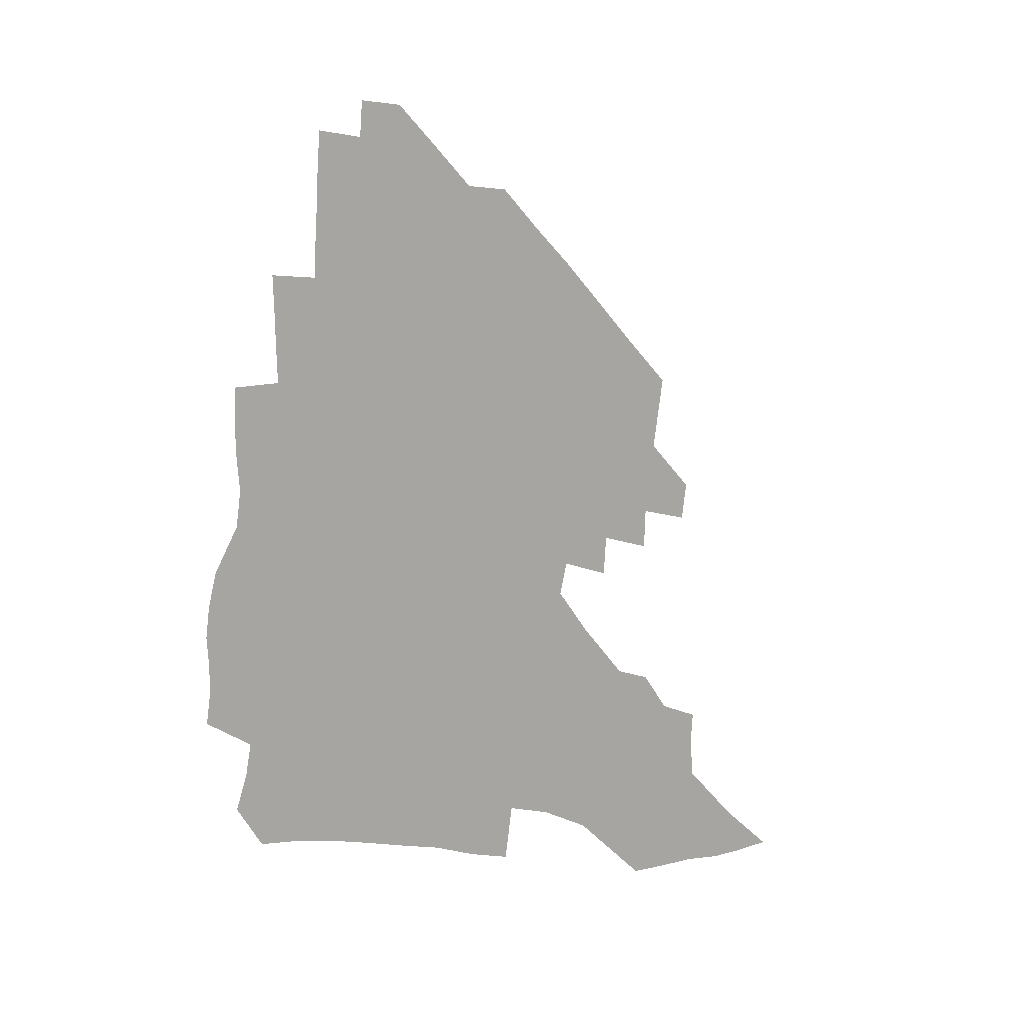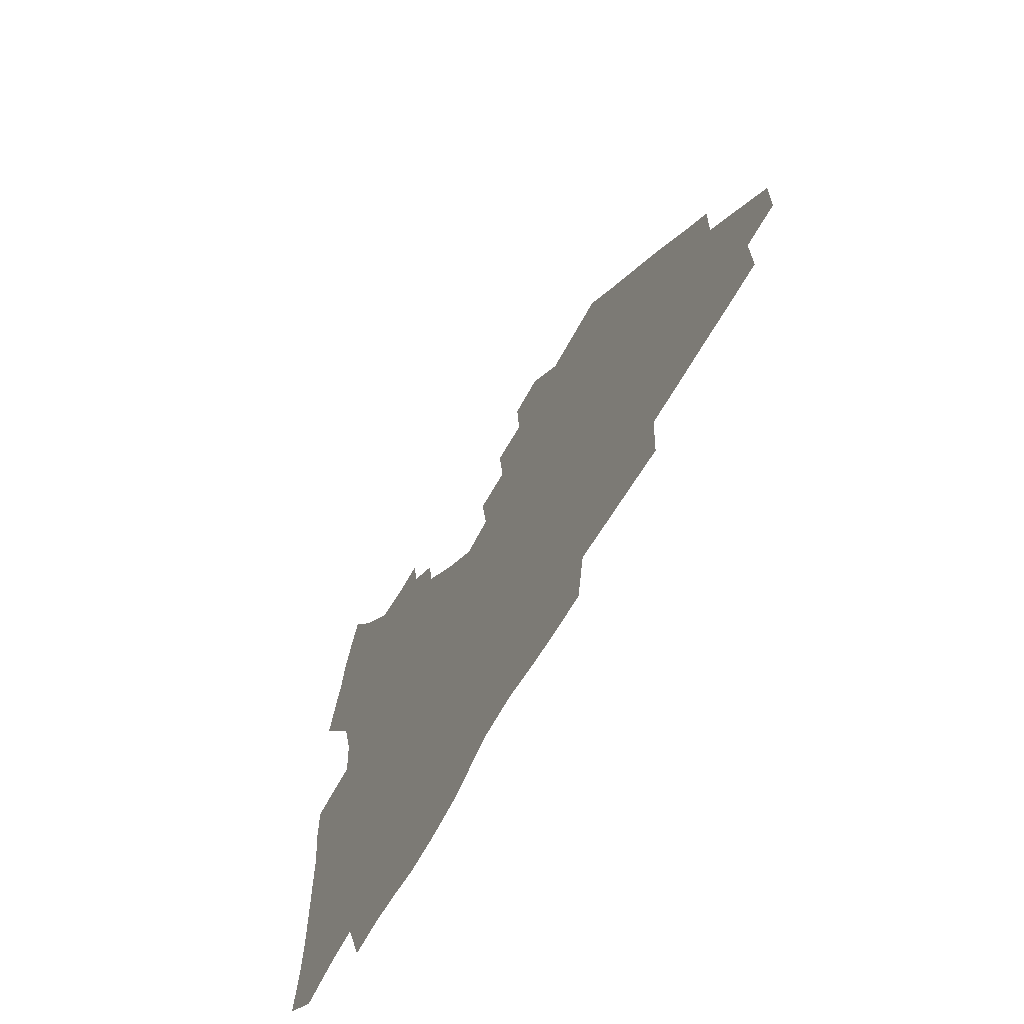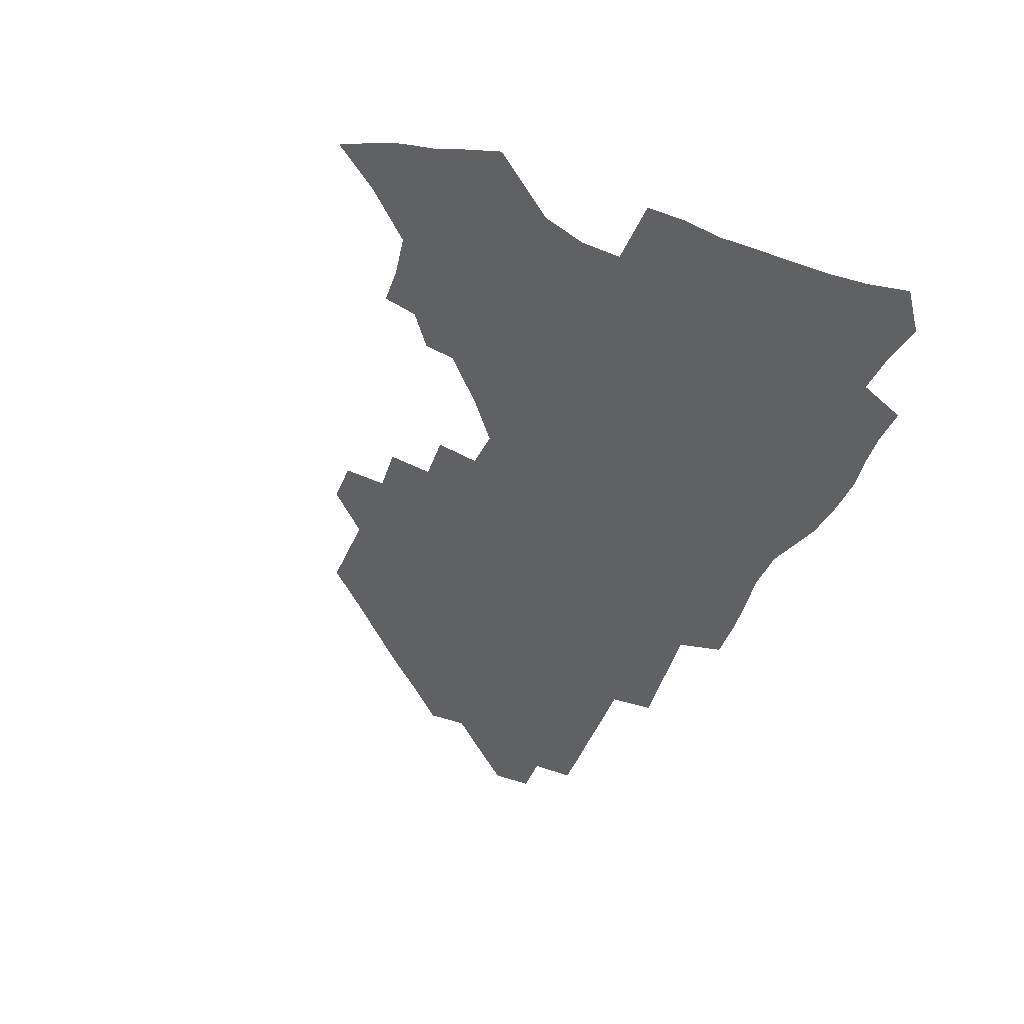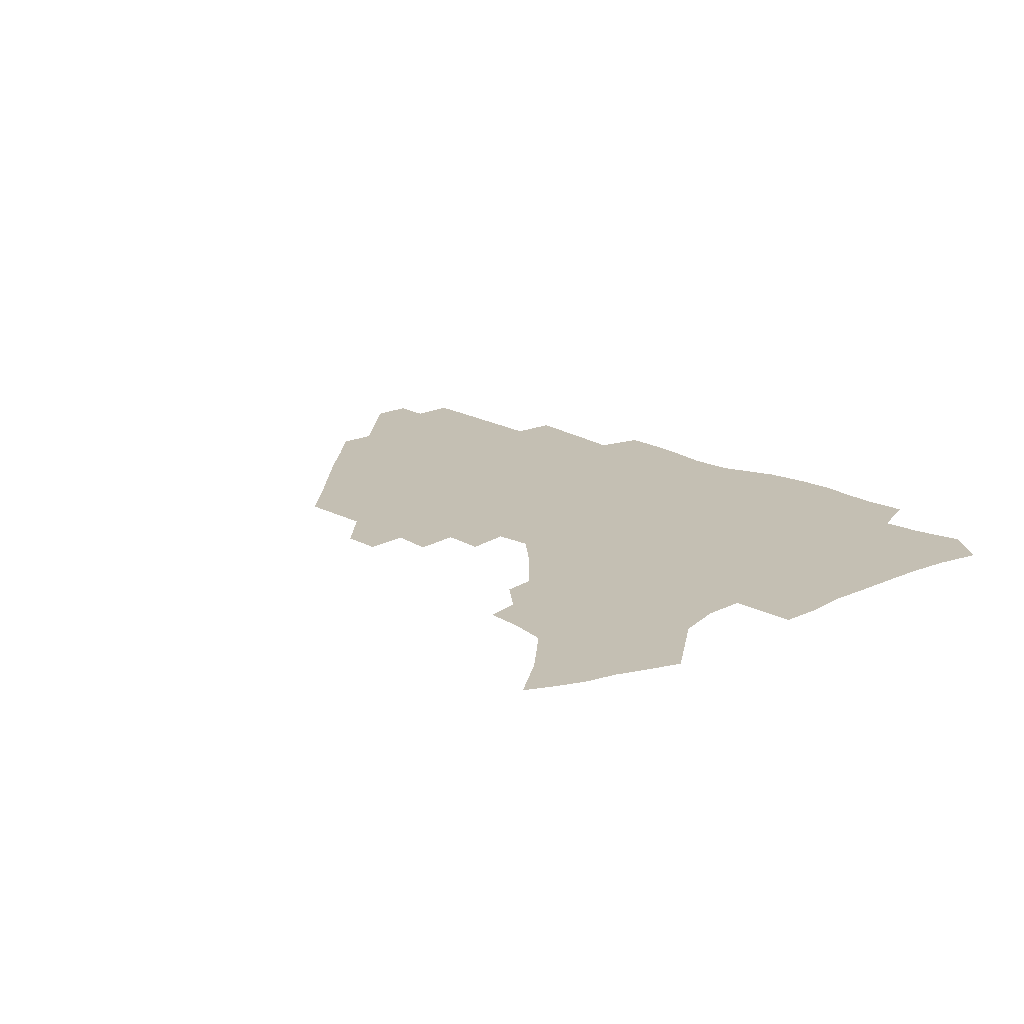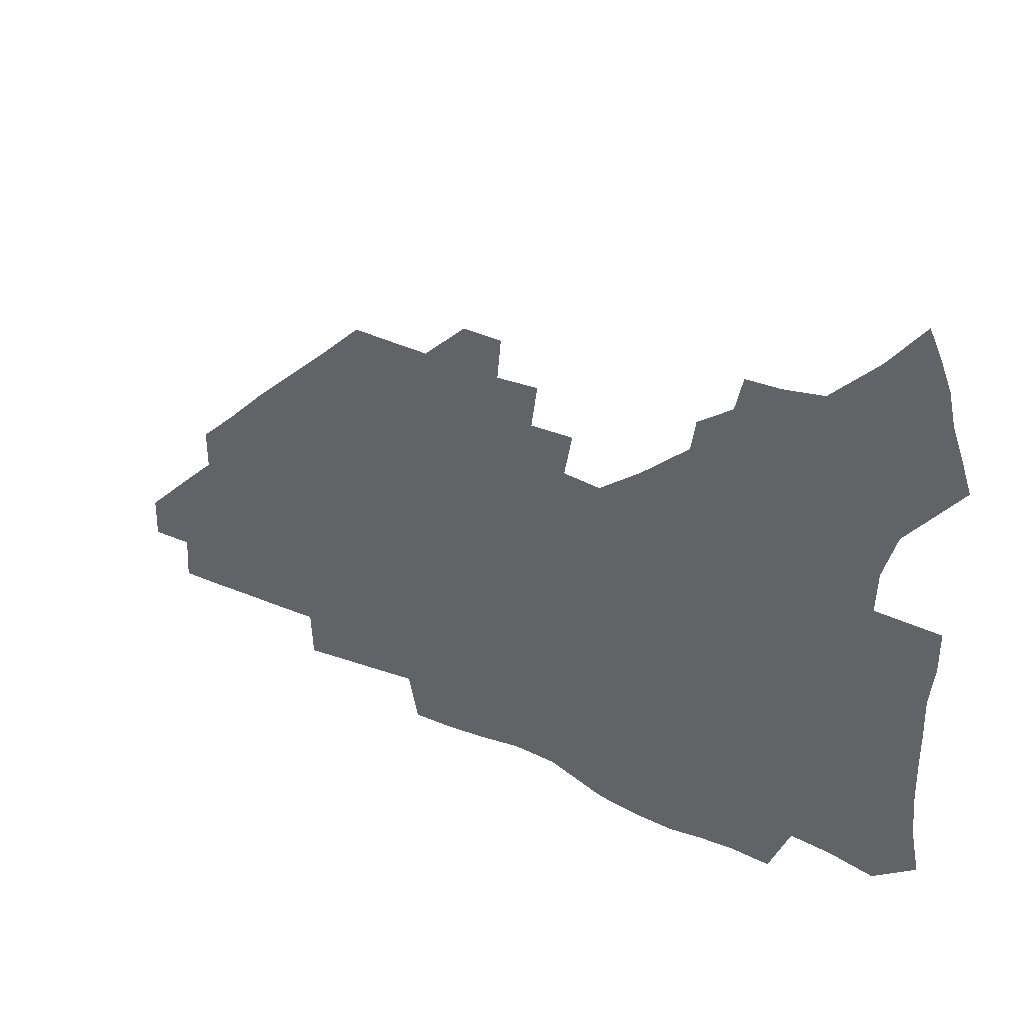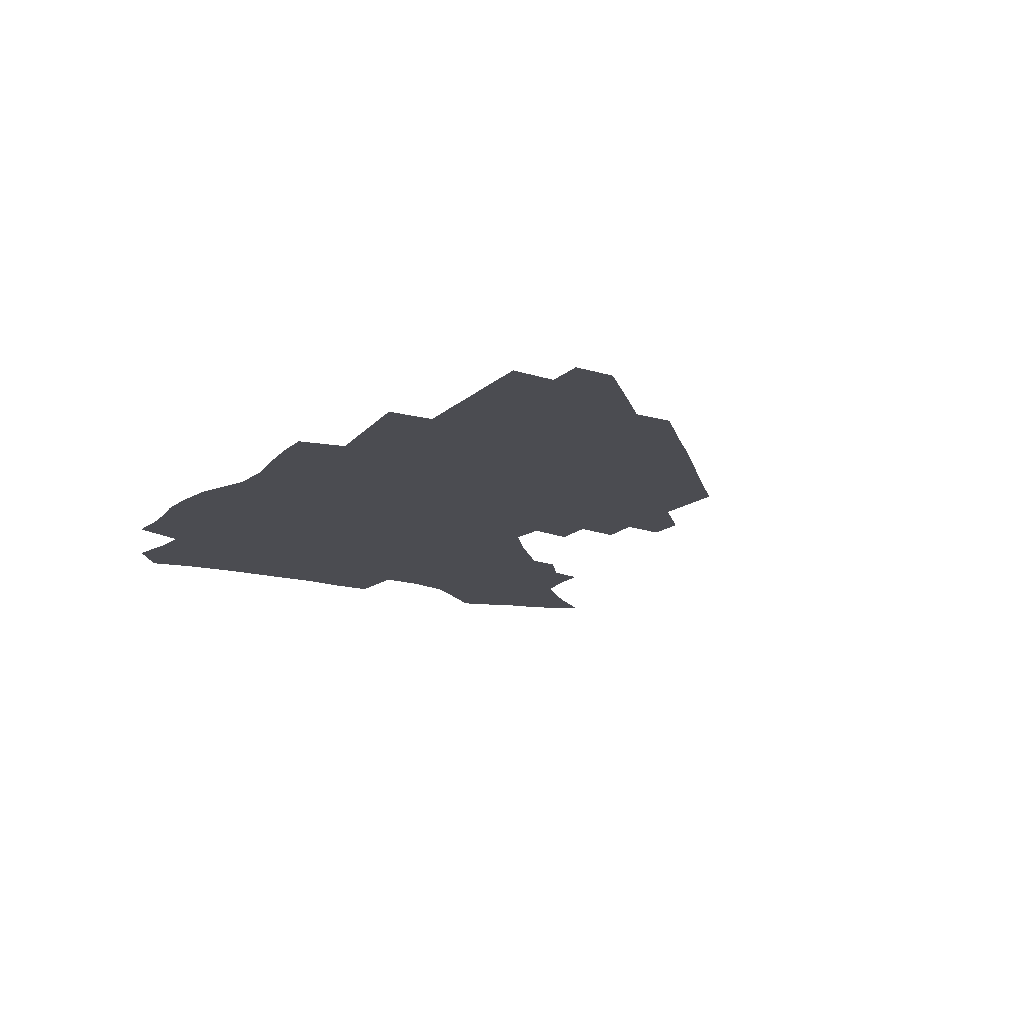
<metadata>
{"format":"obj","ext":"obj","renderer":"f3d","projection":"perspective","resolution":1024,"background":"white","views":[{"elev":-73.6,"azim":84.6,"up":"+Z"},{"elev":-60.8,"azim":62.2,"up":"+Y"},{"elev":-47.2,"azim":-112.5,"up":"+Z"},{"elev":17.9,"azim":-132.6,"up":"+Z"},{"elev":38.7,"azim":-150.3,"up":"+Y"},{"elev":-15.5,"azim":58.6,"up":"+Z"}]}
</metadata>
<code>
v 260 188.2 0
v 263.4 205.2 0
v 264.8 221.2 0
v 265.2 236.9 0
v 265.4 252.9 0
v 265.8 269 0
v 264.1 284.9 0
v 264.2 300.7 0
v 276.3 175.8 0
v 280.6 193.5 0
v 282.9 209.4 0
v 285 225 0
v 285.6 240 0
v 285.9 255 0
v 288.3 270.6 0
v 288.9 285.6 0
v 288.9 301.1 0
v 288.3 317.1 0
v 283.3 334.7 0
v 262.6 361.4 0
v 266.7 373.5 0
v 271 385.1 0
v 273.7 397.2 0
v 278 408 0
v 282.8 418.2 0
v 293.8 179.1 0
v 297.4 195.9 0
v 300.7 212.1 0
v 302.3 226.9 0
v 302.7 241.3 0
v 304 256 0
v 307.1 271.2 0
v 307.6 285.3 0
v 306.8 299.6 0
v 306.9 313.8 0
v 307.7 327.4 0
v 304.4 342.9 0
v 297.8 360.3 0
v 292.1 377.1 0
v 294.4 388.7 0
v 296.2 400.3 0
v 309.1 180.1 0
v 313.1 197.2 0
v 315.4 212.5 0
v 316.9 227.1 0
v 318.4 241.7 0
v 319.9 256.2 0
v 322.8 271.2 0
v 323.7 285.1 0
v 323.2 298.9 0
v 323.7 312.4 0
v 323.1 325.8 0
v 320.7 340.3 0
v 319.4 353.8 0
v 316.7 367.8 0
v 313.9 381.6 0
v 317.4 160 0
v 324.9 182 0
v 328.2 197.8 0
v 330.2 212.7 0
v 331.2 226.9 0
v 333.3 241.7 0
v 334.9 256.1 0
v 338.6 271.3 0
v 339.5 285 0
v 339.1 298.5 0
v 338.2 312.1 0
v 337 325.6 0
v 334.8 339.8 0
v 334.6 352.1 0
v 332.9 364.7 0
v 329.2 378.9 0
v 332.1 160.7 0
v 338.8 181.2 0
v 343.2 198.2 0
v 345 212.9 0
v 347.1 227.7 0
v 348.3 241.9 0
v 351 256.8 0
v 353.9 271.4 0
v 355.1 285 0
v 354.3 298.3 0
v 352 312.5 0
v 350.1 326.4 0
v 348.1 340.5 0
v 346.8 352.9 0
v 345.5 365 0
v 342.5 378.2 0
v 345.6 159.6 0
v 353.8 181.7 0
v 358.4 198.7 0
v 361.2 213.9 0
v 362.8 228.3 0
v 365.3 243.2 0
v 366.9 257.4 0
v 368.9 271.6 0
v 369.4 285 0
v 369.2 298.1 0
v 367.3 311.7 0
v 364.1 326.5 0
v 360.3 343 0
v 358.6 354.9 0
v 358.6 157.7 0
v 369.4 182.7 0
v 374.5 199.7 0
v 377.7 215.1 0
v 379 229.3 0
v 381.9 244.3 0
v 383.1 258.3 0
v 383.6 271.9 0
v 383.5 285.2 0
v 382.9 298.3 0
v 381 311.9 0
v 378.6 325.7 0
v 373.2 158.2 0
v 385.1 183.5 0
v 391.4 201.5 0
v 393.6 216 0
v 395.4 230.5 0
v 396.7 244.6 0
v 397 258.3 0
v 397.3 271.9 0
v 397.2 285.5 0
v 396.1 299.2 0
v 394.4 312.9 0
v 389.5 160.3 0
v 402.2 185.6 0
v 406.9 202.1 0
v 408.7 216.4 0
v 410.1 230.6 0
v 410.5 244.3 0
v 411.1 258.3 0
v 411 272 0
v 411.5 285.7 0
v 410.1 300 0
v 408.5 314.1 0
v 405.6 330.9 0
v 411.6 168.4 0
v 418.6 187 0
v 421.3 201.6 0
v 423.1 216 0
v 424.6 230.4 0
v 424.8 244.2 0
v 425.5 258.4 0
v 425.4 272.3 0
v 425 286.5 0
v 424.3 300.6 0
v 423 315.3 0
v 422 330.2 0
v 419.7 347.2 0
v 428.1 169 0
v 433.4 186.4 0
v 435.8 201 0
v 437.4 215.5 0
v 438.6 229.8 0
v 439.2 244.1 0
v 439.6 258.2 0
v 439.5 272.4 0
v 439.3 286.6 0
v 439.1 300.7 0
v 438.1 315.4 0
v 436.8 330.8 0
v 435.8 346.1 0
v 434.3 362.2 0
v 443.1 166.7 0
v 448 185.1 0
v 450.2 200 0
v 452.2 215.2 0
v 453 229.4 0
v 453.4 243.6 0
v 453.7 257.9 0
v 453.9 272.3 0
v 453.5 286.7 0
v 453.3 301 0
v 452.6 315.8 0
v 451.7 330.7 0
v 450.7 345.9 0
v 449.2 362.3 0
v 458.5 165 0
v 462.6 183.4 0
v 465 199.3 0
v 466.5 214.3 0
v 467.4 228.9 0
v 467.9 243.3 0
v 468.2 257.7 0
v 468.6 272.2 0
v 468.3 286.6 0
v 467.8 301.3 0
v 467.2 316 0
v 466.5 330.6 0
v 465.3 346.2 0
v 474.1 164.5 0
v 477.8 182.6 0
v 479.8 198.4 0
v 480.9 213.3 0
v 481.9 228.4 0
v 482.5 243 0
v 482.6 257.6 0
v 482.7 272.1 0
v 482.7 286.5 0
v 482.1 301.9 0
v 481.6 316.3 0
v 481 331 0
v 480 346.4 0
v 493 180.9 0
v 494.6 197.7 0
v 495.6 212.6 0
v 496.5 228.1 0
v 497.2 242.9 0
v 497.2 257.4 0
v 497.2 272 0
v 497.1 286.6 0
v 496.5 301.9 0
v 496.1 316.4 0
v 495.5 331 0
v 494.5 346.7 0
v 508.5 179.3 0
v 509.5 196.6 0
v 510.4 212.3 0
v 511.1 227.7 0
v 511.4 242.7 0
v 511.6 257.3 0
v 511.8 271.8 0
v 511.5 286.5 0
v 511 301.6 0
v 510.5 316.4 0
v 509.9 331 0
v 524 177.5 0
v 524.7 195.3 0
v 525.3 211.4 0
v 525.6 227.3 0
v 525.9 242.3 0
v 526 257.1 0
v 525.9 271.8 0
v 525.7 286.5 0
v 525.4 301.4 0
v 524.9 316.4 0
v 540 194.7 0
v 540.1 211.3 0
v 540.1 227.1 0
v 540.3 242.1 0
v 540.4 256.9 0
v 540.1 271.8 0
v 540 286.5 0
v 539.8 301.9 0
v 555.4 194.2 0
v 554.9 211.2 0
v 554.8 226.8 0
v 555 241.8 0
v 554.7 257 0
v 554.5 271.8 0
v 554.2 286.6 0
v 570.8 193.6 0
v 570 210.5 0
v 569.6 226.4 0
v 569.5 241.7 0
v 569 256.9 0
v 569 271.8 0
v 585.9 193.3 0
v 584.8 210.3 0
v 584.6 225.8 0
v 583.8 241.8 0
v 599.8 209.9 0
v 599.3 225.5 0
f 9 10 1
f 1 10 2
f 10 11 2
f 2 11 3
f 11 12 3
f 3 12 4
f 12 13 4
f 4 13 5
f 13 14 5
f 5 14 6
f 14 15 6
f 6 15 7
f 15 16 7
f 7 16 8
f 16 17 8
f 9 26 10
f 26 27 10
f 10 27 11
f 27 28 11
f 11 28 12
f 28 29 12
f 12 29 13
f 29 30 13
f 13 30 14
f 30 31 14
f 14 31 15
f 31 32 15
f 15 32 16
f 32 33 16
f 16 33 17
f 33 34 17
f 17 34 18
f 34 35 18
f 18 35 19
f 35 36 19
f 19 36 20
f 36 37 20
f 20 37 21
f 37 38 21
f 21 38 22
f 38 39 22
f 22 39 23
f 39 40 23
f 23 40 24
f 40 41 24
f 24 41 25
f 26 42 27
f 42 43 27
f 27 43 28
f 43 44 28
f 28 44 29
f 44 45 29
f 29 45 30
f 45 46 30
f 30 46 31
f 46 47 31
f 31 47 32
f 47 48 32
f 32 48 33
f 48 49 33
f 33 49 34
f 49 50 34
f 34 50 35
f 50 51 35
f 35 51 36
f 51 52 36
f 36 52 37
f 52 53 37
f 37 53 38
f 53 54 38
f 38 54 39
f 54 55 39
f 39 55 40
f 55 56 40
f 40 56 41
f 57 58 42
f 42 58 43
f 58 59 43
f 43 59 44
f 59 60 44
f 44 60 45
f 60 61 45
f 45 61 46
f 61 62 46
f 46 62 47
f 62 63 47
f 47 63 48
f 63 64 48
f 48 64 49
f 64 65 49
f 49 65 50
f 65 66 50
f 50 66 51
f 66 67 51
f 51 67 52
f 67 68 52
f 52 68 53
f 68 69 53
f 53 69 54
f 69 70 54
f 54 70 55
f 70 71 55
f 55 71 56
f 71 72 56
f 57 73 58
f 73 74 58
f 58 74 59
f 74 75 59
f 59 75 60
f 75 76 60
f 60 76 61
f 76 77 61
f 61 77 62
f 77 78 62
f 62 78 63
f 78 79 63
f 63 79 64
f 79 80 64
f 64 80 65
f 80 81 65
f 65 81 66
f 81 82 66
f 66 82 67
f 82 83 67
f 67 83 68
f 83 84 68
f 68 84 69
f 84 85 69
f 69 85 70
f 85 86 70
f 70 86 71
f 86 87 71
f 71 87 72
f 87 88 72
f 73 89 74
f 89 90 74
f 74 90 75
f 90 91 75
f 75 91 76
f 91 92 76
f 76 92 77
f 92 93 77
f 77 93 78
f 93 94 78
f 78 94 79
f 94 95 79
f 79 95 80
f 95 96 80
f 80 96 81
f 96 97 81
f 81 97 82
f 97 98 82
f 82 98 83
f 98 99 83
f 83 99 84
f 99 100 84
f 84 100 85
f 100 101 85
f 85 101 86
f 101 102 86
f 86 102 87
f 89 103 90
f 103 104 90
f 90 104 91
f 104 105 91
f 91 105 92
f 105 106 92
f 92 106 93
f 106 107 93
f 93 107 94
f 107 108 94
f 94 108 95
f 108 109 95
f 95 109 96
f 109 110 96
f 96 110 97
f 110 111 97
f 97 111 98
f 111 112 98
f 98 112 99
f 112 113 99
f 99 113 100
f 113 114 100
f 100 114 101
f 103 115 104
f 115 116 104
f 104 116 105
f 116 117 105
f 105 117 106
f 117 118 106
f 106 118 107
f 118 119 107
f 107 119 108
f 119 120 108
f 108 120 109
f 120 121 109
f 109 121 110
f 121 122 110
f 110 122 111
f 122 123 111
f 111 123 112
f 123 124 112
f 112 124 113
f 124 125 113
f 113 125 114
f 115 126 116
f 126 127 116
f 116 127 117
f 127 128 117
f 117 128 118
f 128 129 118
f 118 129 119
f 129 130 119
f 119 130 120
f 130 131 120
f 120 131 121
f 131 132 121
f 121 132 122
f 132 133 122
f 122 133 123
f 133 134 123
f 123 134 124
f 134 135 124
f 124 135 125
f 135 136 125
f 126 138 127
f 138 139 127
f 127 139 128
f 139 140 128
f 128 140 129
f 140 141 129
f 129 141 130
f 141 142 130
f 130 142 131
f 142 143 131
f 131 143 132
f 143 144 132
f 132 144 133
f 144 145 133
f 133 145 134
f 145 146 134
f 134 146 135
f 146 147 135
f 135 147 136
f 147 148 136
f 136 148 137
f 148 149 137
f 138 151 139
f 151 152 139
f 139 152 140
f 152 153 140
f 140 153 141
f 153 154 141
f 141 154 142
f 154 155 142
f 142 155 143
f 155 156 143
f 143 156 144
f 156 157 144
f 144 157 145
f 157 158 145
f 145 158 146
f 158 159 146
f 146 159 147
f 159 160 147
f 147 160 148
f 160 161 148
f 148 161 149
f 161 162 149
f 149 162 150
f 162 163 150
f 151 165 152
f 165 166 152
f 152 166 153
f 166 167 153
f 153 167 154
f 167 168 154
f 154 168 155
f 168 169 155
f 155 169 156
f 169 170 156
f 156 170 157
f 170 171 157
f 157 171 158
f 171 172 158
f 158 172 159
f 172 173 159
f 159 173 160
f 173 174 160
f 160 174 161
f 174 175 161
f 161 175 162
f 175 176 162
f 162 176 163
f 176 177 163
f 163 177 164
f 177 178 164
f 165 179 166
f 179 180 166
f 166 180 167
f 180 181 167
f 167 181 168
f 181 182 168
f 168 182 169
f 182 183 169
f 169 183 170
f 183 184 170
f 170 184 171
f 184 185 171
f 171 185 172
f 185 186 172
f 172 186 173
f 186 187 173
f 173 187 174
f 187 188 174
f 174 188 175
f 188 189 175
f 175 189 176
f 189 190 176
f 176 190 177
f 190 191 177
f 177 191 178
f 179 192 180
f 192 193 180
f 180 193 181
f 193 194 181
f 181 194 182
f 194 195 182
f 182 195 183
f 195 196 183
f 183 196 184
f 196 197 184
f 184 197 185
f 197 198 185
f 185 198 186
f 198 199 186
f 186 199 187
f 199 200 187
f 187 200 188
f 200 201 188
f 188 201 189
f 201 202 189
f 189 202 190
f 202 203 190
f 190 203 191
f 203 204 191
f 193 205 194
f 205 206 194
f 194 206 195
f 206 207 195
f 195 207 196
f 207 208 196
f 196 208 197
f 208 209 197
f 197 209 198
f 209 210 198
f 198 210 199
f 210 211 199
f 199 211 200
f 211 212 200
f 200 212 201
f 212 213 201
f 201 213 202
f 213 214 202
f 202 214 203
f 214 215 203
f 203 215 204
f 215 216 204
f 205 217 206
f 217 218 206
f 206 218 207
f 218 219 207
f 207 219 208
f 219 220 208
f 208 220 209
f 220 221 209
f 209 221 210
f 221 222 210
f 210 222 211
f 222 223 211
f 211 223 212
f 223 224 212
f 212 224 213
f 224 225 213
f 213 225 214
f 225 226 214
f 214 226 215
f 226 227 215
f 215 227 216
f 217 228 218
f 228 229 218
f 218 229 219
f 229 230 219
f 219 230 220
f 230 231 220
f 220 231 221
f 231 232 221
f 221 232 222
f 232 233 222
f 222 233 223
f 233 234 223
f 223 234 224
f 234 235 224
f 224 235 225
f 235 236 225
f 225 236 226
f 236 237 226
f 226 237 227
f 229 238 230
f 238 239 230
f 230 239 231
f 239 240 231
f 231 240 232
f 240 241 232
f 232 241 233
f 241 242 233
f 233 242 234
f 242 243 234
f 234 243 235
f 243 244 235
f 235 244 236
f 244 245 236
f 236 245 237
f 238 246 239
f 246 247 239
f 239 247 240
f 247 248 240
f 240 248 241
f 248 249 241
f 241 249 242
f 249 250 242
f 242 250 243
f 250 251 243
f 243 251 244
f 251 252 244
f 244 252 245
f 246 253 247
f 253 254 247
f 247 254 248
f 254 255 248
f 248 255 249
f 255 256 249
f 249 256 250
f 256 257 250
f 250 257 251
f 257 258 251
f 251 258 252
f 253 259 254
f 259 260 254
f 254 260 255
f 260 261 255
f 255 261 256
f 261 262 256
f 256 262 257
f 260 263 261
f 263 264 261
f 261 264 262

</code>
